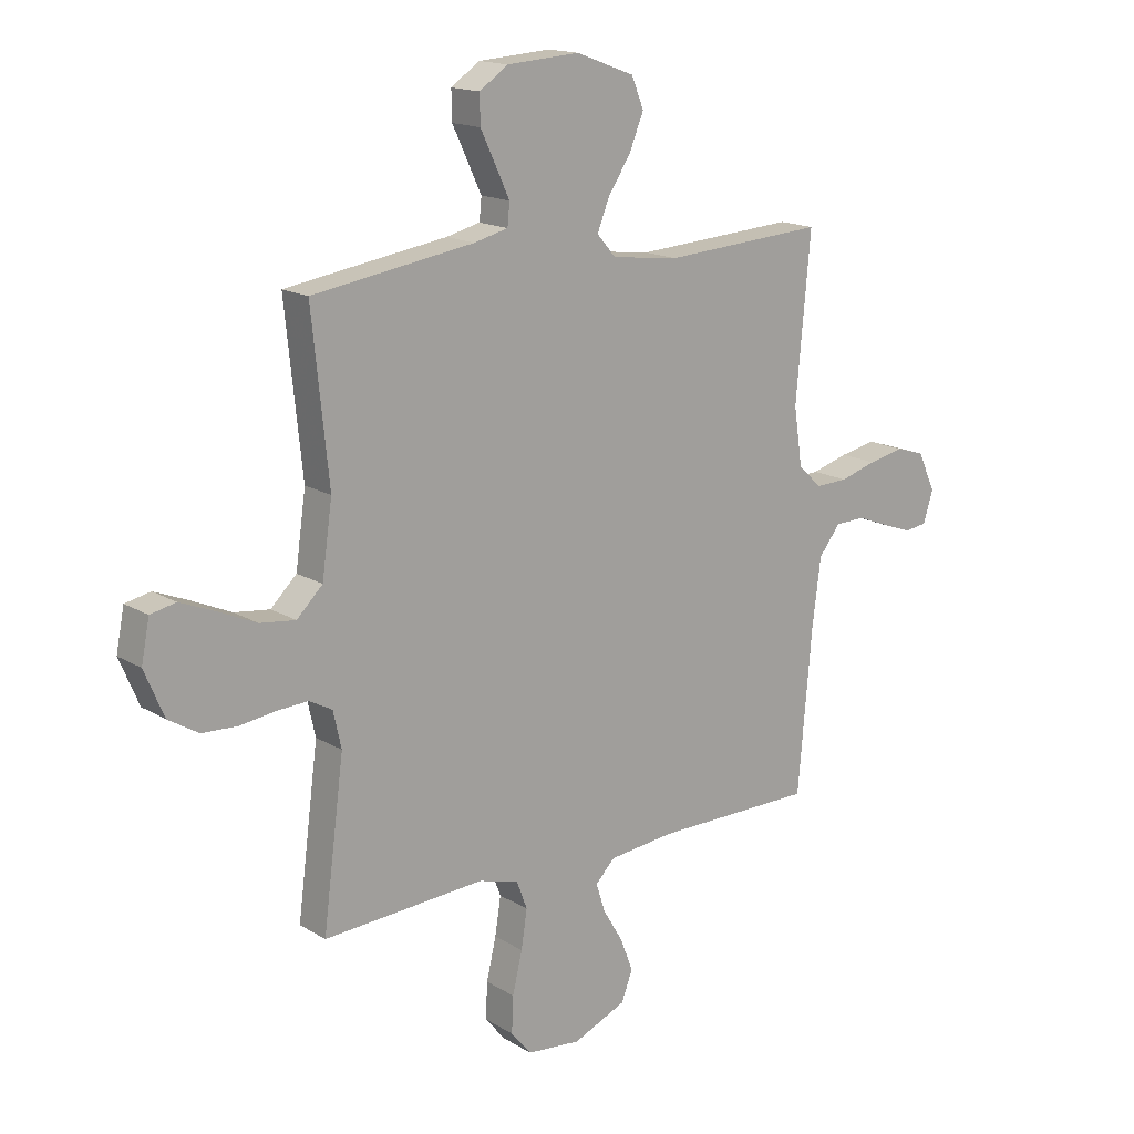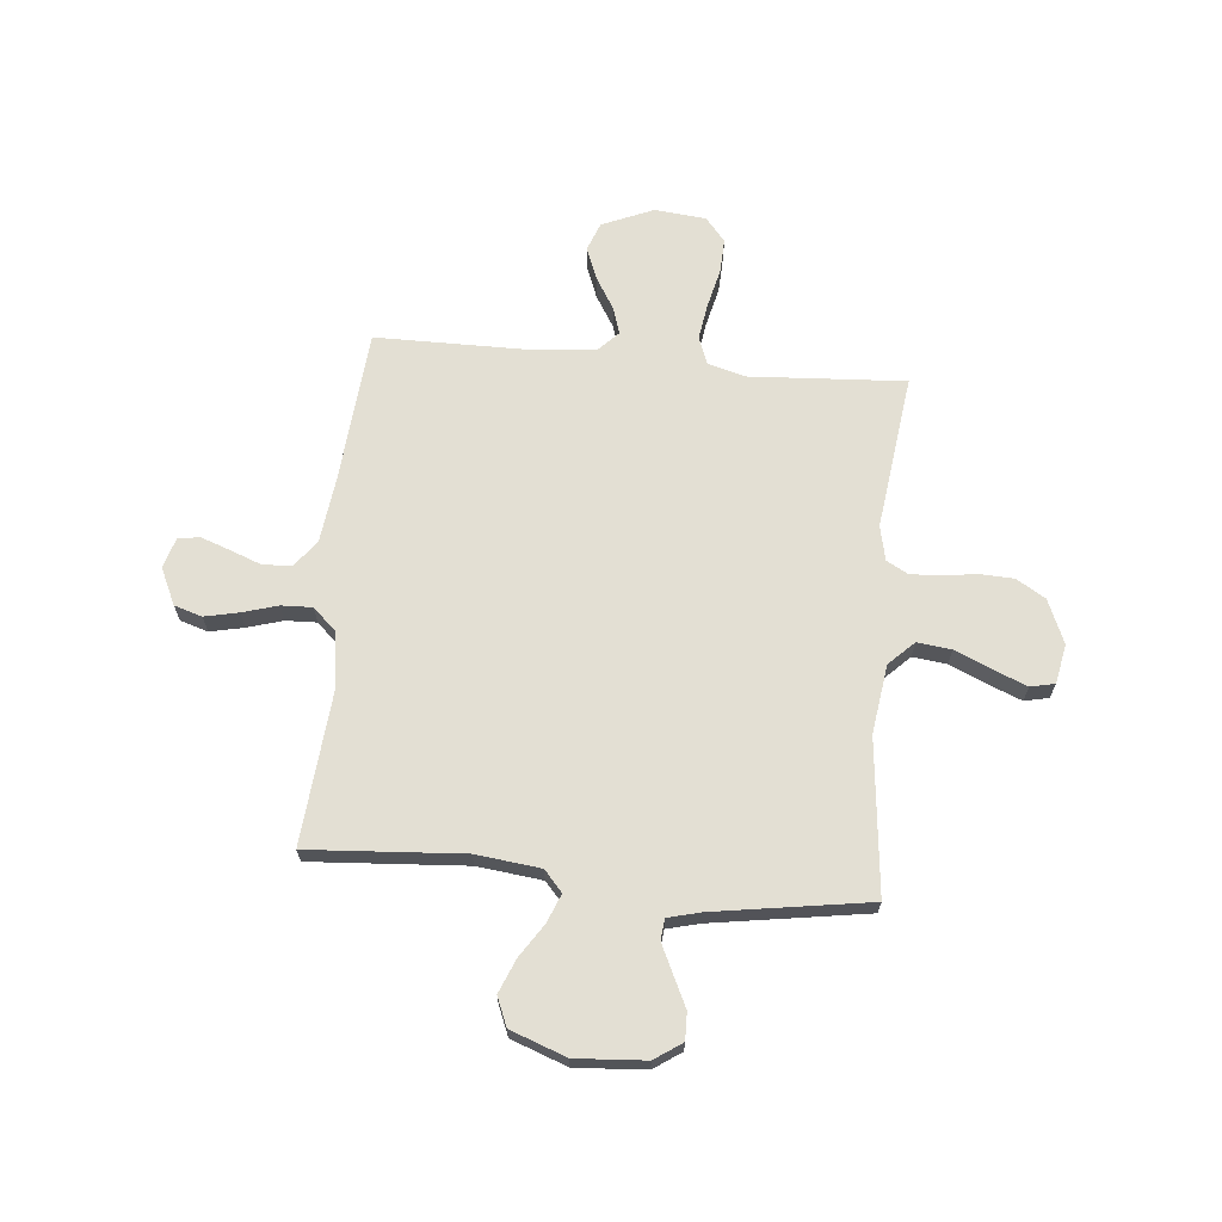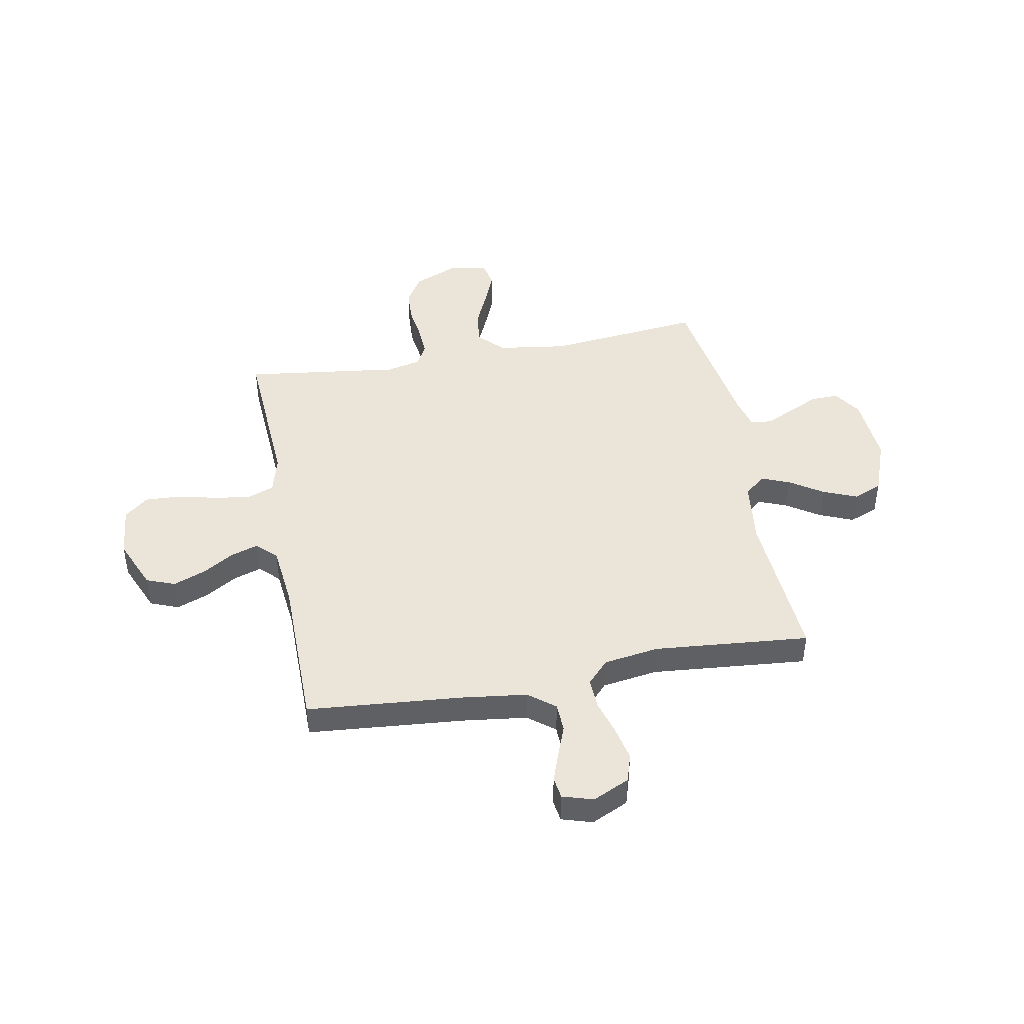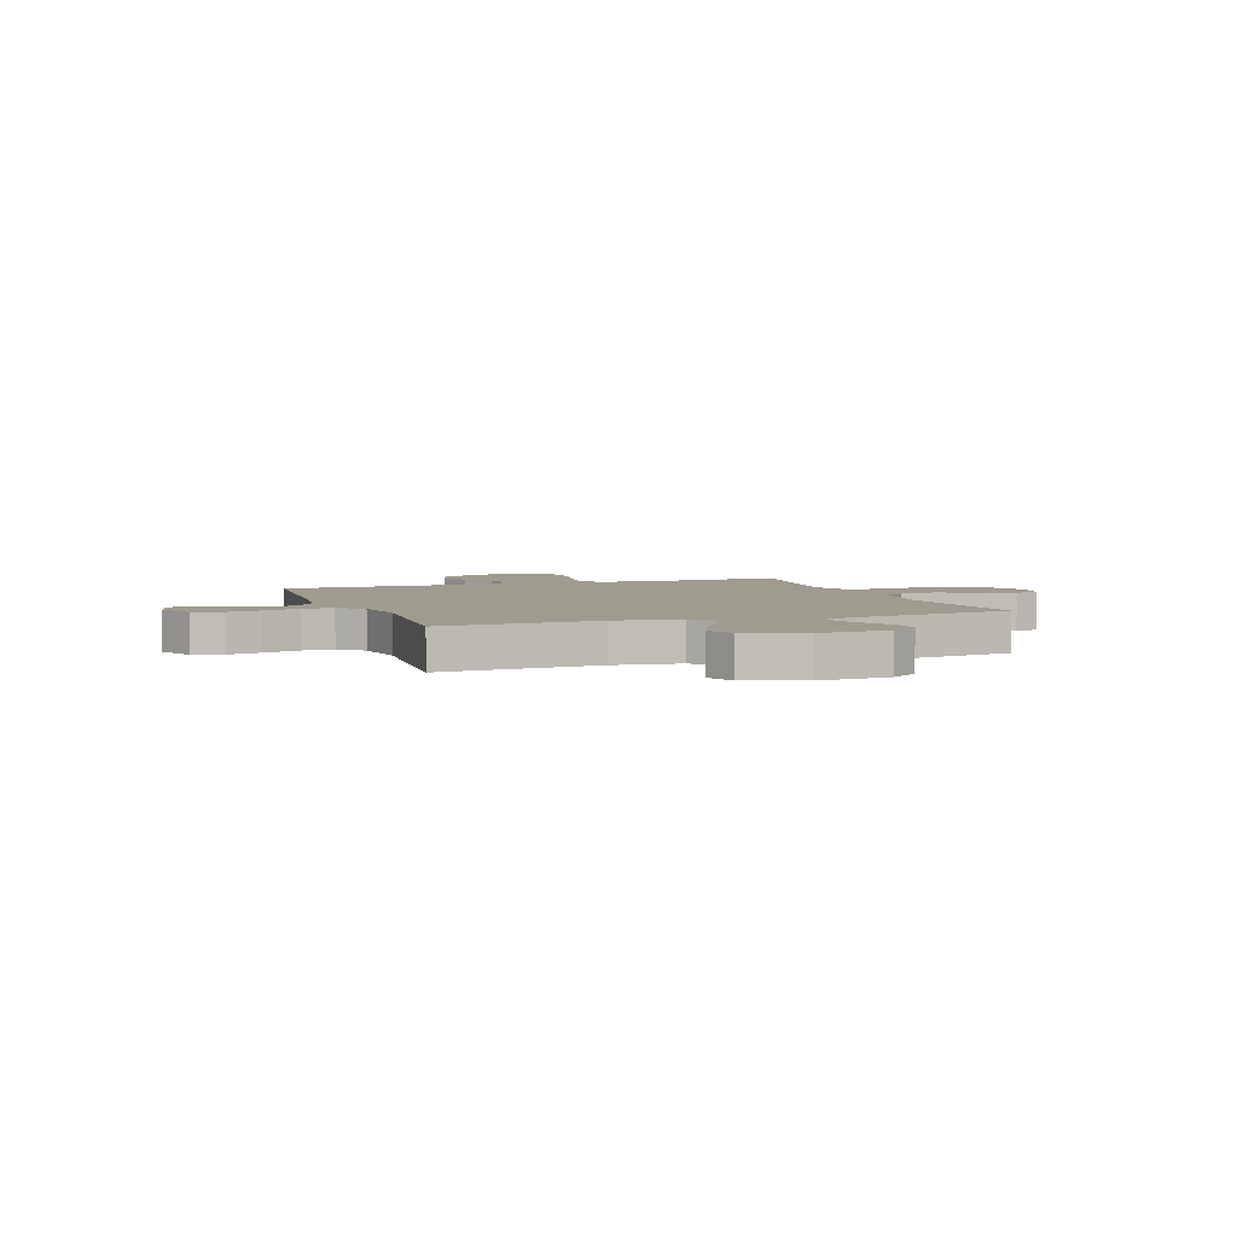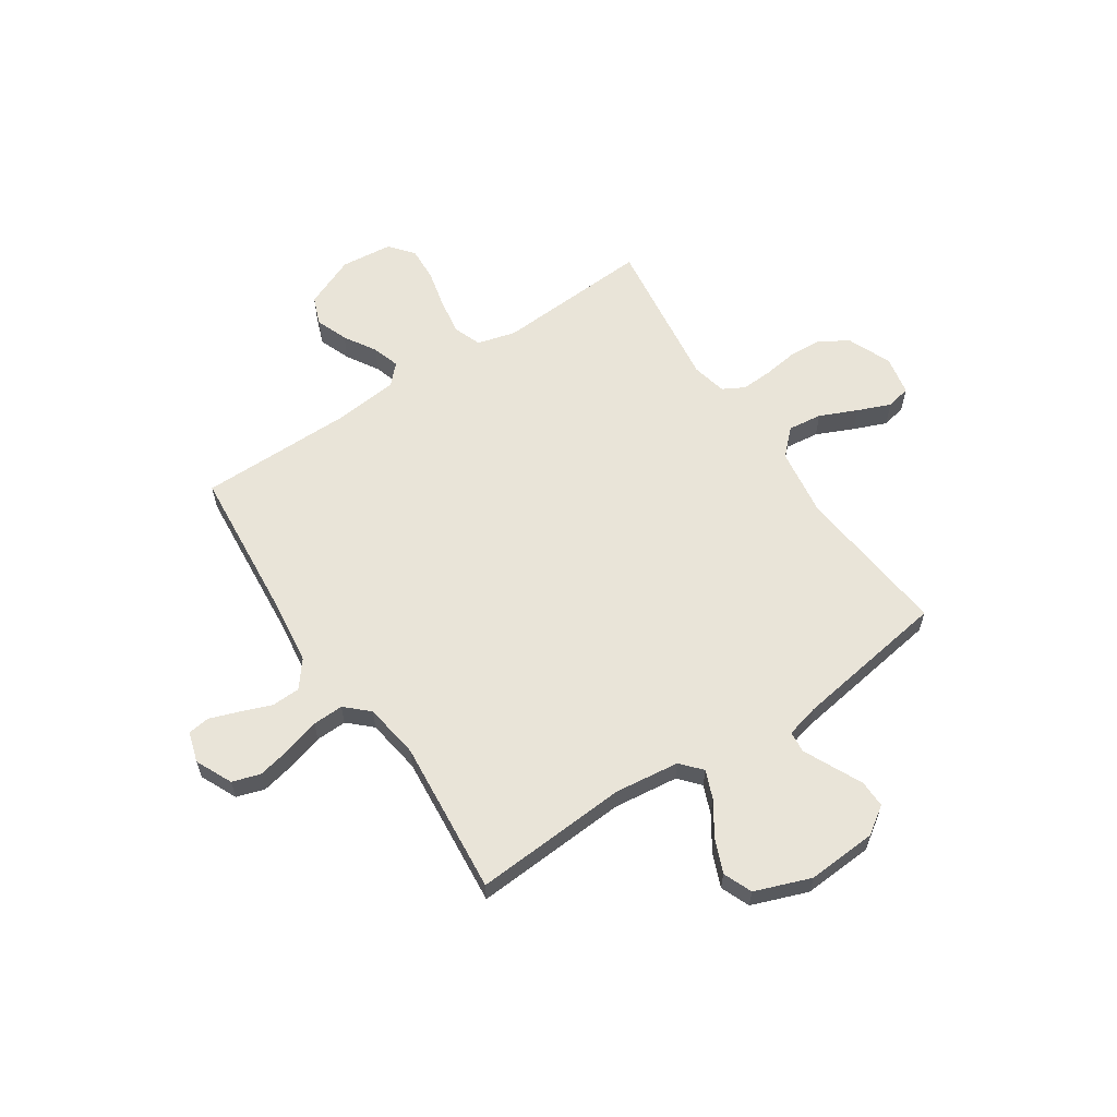
<metadata>
{"format":"obj","ext":"obj","renderer":"f3d","projection":"perspective","resolution":1024,"background":"white","views":[{"elev":16.0,"azim":140.9,"up":"+Z"},{"elev":67.1,"azim":5.3,"up":"+Y"},{"elev":44.8,"azim":-100.6,"up":"+Y"},{"elev":4.2,"azim":-19.9,"up":"+Y"},{"elev":60.7,"azim":-33.6,"up":"+Y"}]}
</metadata>
<code>
v -0.5 0.07 0.5
v -0.2 0.07 0.48
v -0.075 0.07 0.495
v -0.04 0.07 0.535
v -0.062 0.07 0.59
v -0.104 0.07 0.654
v -0.131 0.07 0.719
v -0.108 0.07 0.775
v 0 0.07 0.815
v 0.135 0.07 0.806
v 0.188 0.07 0.77
v 0.187 0.07 0.717
v 0.159 0.07 0.658
v 0.133 0.07 0.603
v 0.137 0.07 0.562
v 0.2 0.07 0.546
v 0.5 0.07 0.5
v 0.469 0.07 0.2
v 0.488 0.07 0.067
v 0.536 0.07 0.02
v 0.602 0.07 0.028
v 0.674 0.07 0.06
v 0.738 0.07 0.086
v 0.785 0.07 0.076
v 0.8 0.07 0
v 0.764 0.07 -0.085
v 0.708 0.07 -0.119
v 0.643 0.07 -0.122
v 0.577 0.07 -0.113
v 0.518 0.07 -0.11
v 0.476 0.07 -0.133
v 0.461 0.07 -0.2
v 0.5 0.07 -0.5
v 0.2 0.07 -0.482
v 0.126 0.07 -0.502
v 0.106 0.07 -0.555
v 0.117 0.07 -0.625
v 0.135 0.07 -0.701
v 0.138 0.07 -0.768
v 0.1 0.07 -0.814
v 0 0.07 -0.824
v -0.099 0.07 -0.782
v -0.12 0.07 -0.727
v -0.096 0.07 -0.665
v -0.059 0.07 -0.604
v -0.042 0.07 -0.551
v -0.078 0.07 -0.514
v -0.2 0.07 -0.501
v -0.5 0.07 -0.5
v -0.526 0.07 -0.2
v -0.542 0.07 -0.075
v -0.582 0.07 -0.024
v -0.638 0.07 -0.022
v -0.698 0.07 -0.045
v -0.754 0.07 -0.065
v -0.796 0.07 -0.059
v -0.814 0.07 0
v -0.781 0.07 0.071
v -0.727 0.07 0.088
v -0.661 0.07 0.074
v -0.593 0.07 0.054
v -0.533 0.07 0.052
v -0.489 0.07 0.093
v -0.473 0.07 0.2
v -0.5 0 0.5
v -0.2 0 0.48
v -0.075 0 0.495
v -0.04 0 0.535
v -0.062 0 0.59
v -0.104 0 0.654
v -0.131 0 0.719
v -0.108 0 0.775
v 0 0 0.815
v 0.135 0 0.806
v 0.188 0 0.77
v 0.187 0 0.717
v 0.159 0 0.658
v 0.133 0 0.603
v 0.137 0 0.562
v 0.2 0 0.546
v 0.5 0 0.5
v 0.469 0 0.2
v 0.488 0 0.067
v 0.536 0 0.02
v 0.602 0 0.028
v 0.674 0 0.06
v 0.738 0 0.086
v 0.785 0 0.076
v 0.8 0 0
v 0.764 0 -0.085
v 0.708 0 -0.119
v 0.643 0 -0.122
v 0.577 0 -0.113
v 0.518 0 -0.11
v 0.476 0 -0.133
v 0.461 0 -0.2
v 0.5 0 -0.5
v 0.2 0 -0.482
v 0.126 0 -0.502
v 0.106 0 -0.555
v 0.117 0 -0.625
v 0.135 0 -0.701
v 0.138 0 -0.768
v 0.1 0 -0.814
v 0 0 -0.824
v -0.099 0 -0.782
v -0.12 0 -0.727
v -0.096 0 -0.665
v -0.059 0 -0.604
v -0.042 0 -0.551
v -0.078 0 -0.514
v -0.2 0 -0.501
v -0.5 0 -0.5
v -0.526 0 -0.2
v -0.542 0 -0.075
v -0.582 0 -0.024
v -0.638 0 -0.022
v -0.698 0 -0.045
v -0.754 0 -0.065
v -0.796 0 -0.059
v -0.814 0 0
v -0.781 0 0.071
v -0.727 0 0.088
v -0.661 0 0.074
v -0.593 0 0.054
v -0.533 0 0.052
v -0.489 0 0.093
v -0.473 0 0.2
f 58 59 60 61
f 56 57 58 61
f 56 61 62
f 53 54 55 56
f 53 56 62
f 52 53 62
f 51 52 62 63
f 48 49 50
f 47 48 50 51
f 42 43 44 45
f 42 45 46
f 41 42 46
f 40 41 46
f 37 38 39 40
f 36 37 40 46
f 35 36 46 47
f 32 33 34
f 31 32 34 35
f 26 27 28 29
f 26 29 30
f 25 26 30
f 24 25 30
f 21 22 23 24
f 21 24 30 31
f 16 17 18
f 15 16 18 19
f 10 11 12 13
f 10 13 14
f 9 10 14
f 8 9 14 15
f 5 6 7 8
f 4 5 8 15
f 64 1 2
f 63 64 2 3
f 47 51 63 3
f 20 21 31 35
f 19 20 35 47
f 15 19 47
f 3 4 15 47
f 125 124 123 122
f 125 122 121 120
f 126 125 120
f 120 119 118 117
f 126 120 117
f 126 117 116
f 127 126 116 115
f 114 113 112
f 115 114 112 111
f 109 108 107 106
f 110 109 106
f 110 106 105
f 110 105 104
f 104 103 102 101
f 110 104 101 100
f 111 110 100 99
f 98 97 96
f 99 98 96 95
f 93 92 91 90
f 94 93 90
f 94 90 89
f 94 89 88
f 88 87 86 85
f 95 94 88 85
f 82 81 80
f 83 82 80 79
f 77 76 75 74
f 78 77 74
f 78 74 73
f 79 78 73 72
f 72 71 70 69
f 79 72 69 68
f 66 65 128
f 67 66 128 127
f 67 127 115 111
f 99 95 85 84
f 111 99 84 83
f 111 83 79
f 111 79 68 67
f 1 65 66 2
f 2 66 67 3
f 3 67 68 4
f 4 68 69 5
f 5 69 70 6
f 6 70 71 7
f 7 71 72 8
f 8 72 73 9
f 9 73 74 10
f 10 74 75 11
f 11 75 76 12
f 12 76 77 13
f 13 77 78 14
f 14 78 79 15
f 15 79 80 16
f 16 80 81 17
f 17 81 82 18
f 18 82 83 19
f 19 83 84 20
f 20 84 85 21
f 21 85 86 22
f 22 86 87 23
f 23 87 88 24
f 24 88 89 25
f 25 89 90 26
f 26 90 91 27
f 27 91 92 28
f 28 92 93 29
f 29 93 94 30
f 30 94 95 31
f 31 95 96 32
f 32 96 97 33
f 33 97 98 34
f 34 98 99 35
f 35 99 100 36
f 36 100 101 37
f 37 101 102 38
f 38 102 103 39
f 39 103 104 40
f 40 104 105 41
f 41 105 106 42
f 42 106 107 43
f 43 107 108 44
f 44 108 109 45
f 45 109 110 46
f 46 110 111 47
f 47 111 112 48
f 48 112 113 49
f 49 113 114 50
f 50 114 115 51
f 51 115 116 52
f 52 116 117 53
f 53 117 118 54
f 54 118 119 55
f 55 119 120 56
f 56 120 121 57
f 57 121 122 58
f 58 122 123 59
f 59 123 124 60
f 60 124 125 61
f 61 125 126 62
f 62 126 127 63
f 63 127 128 64
f 64 128 65 1

</code>
